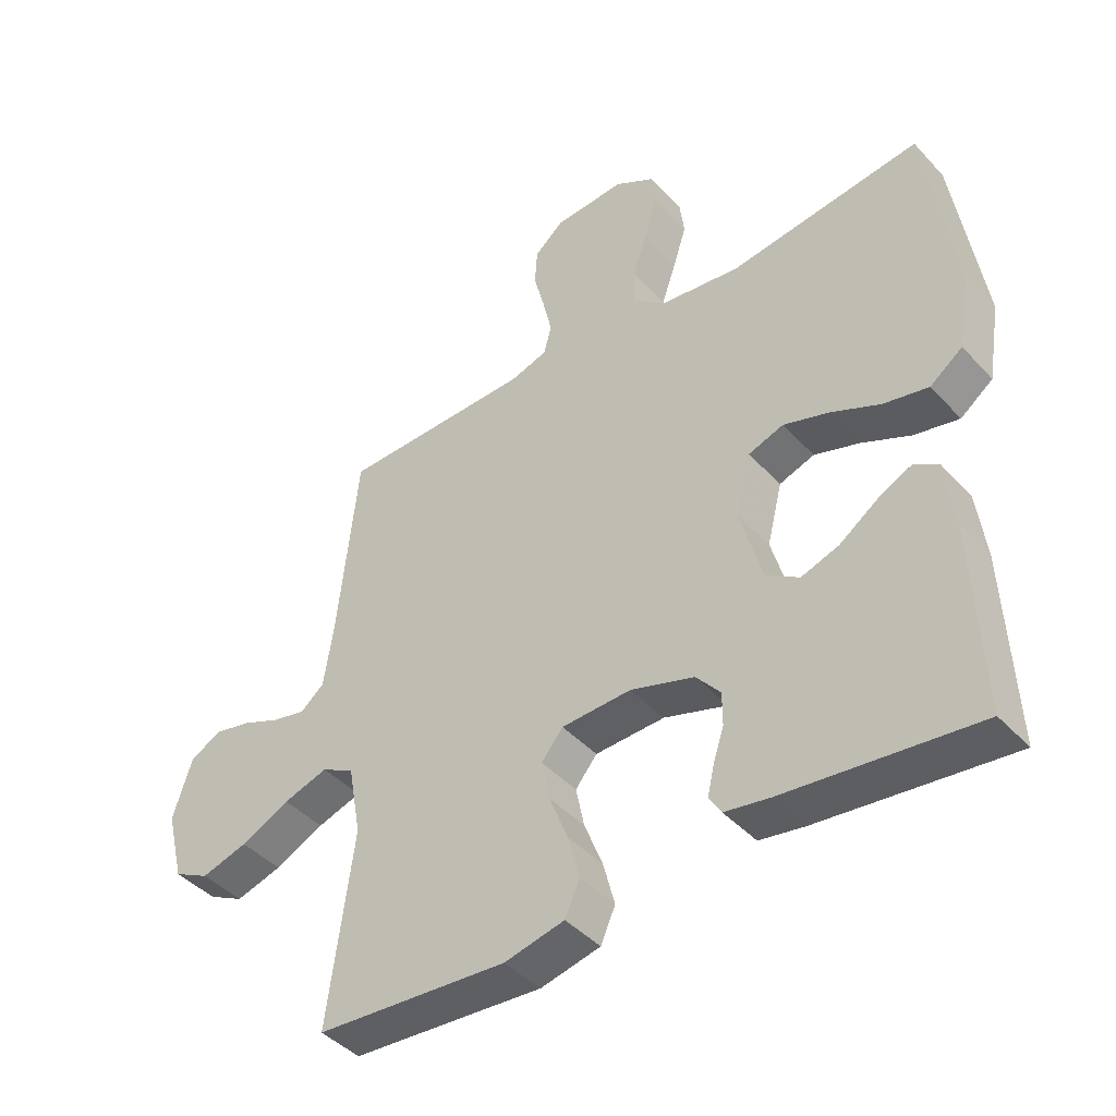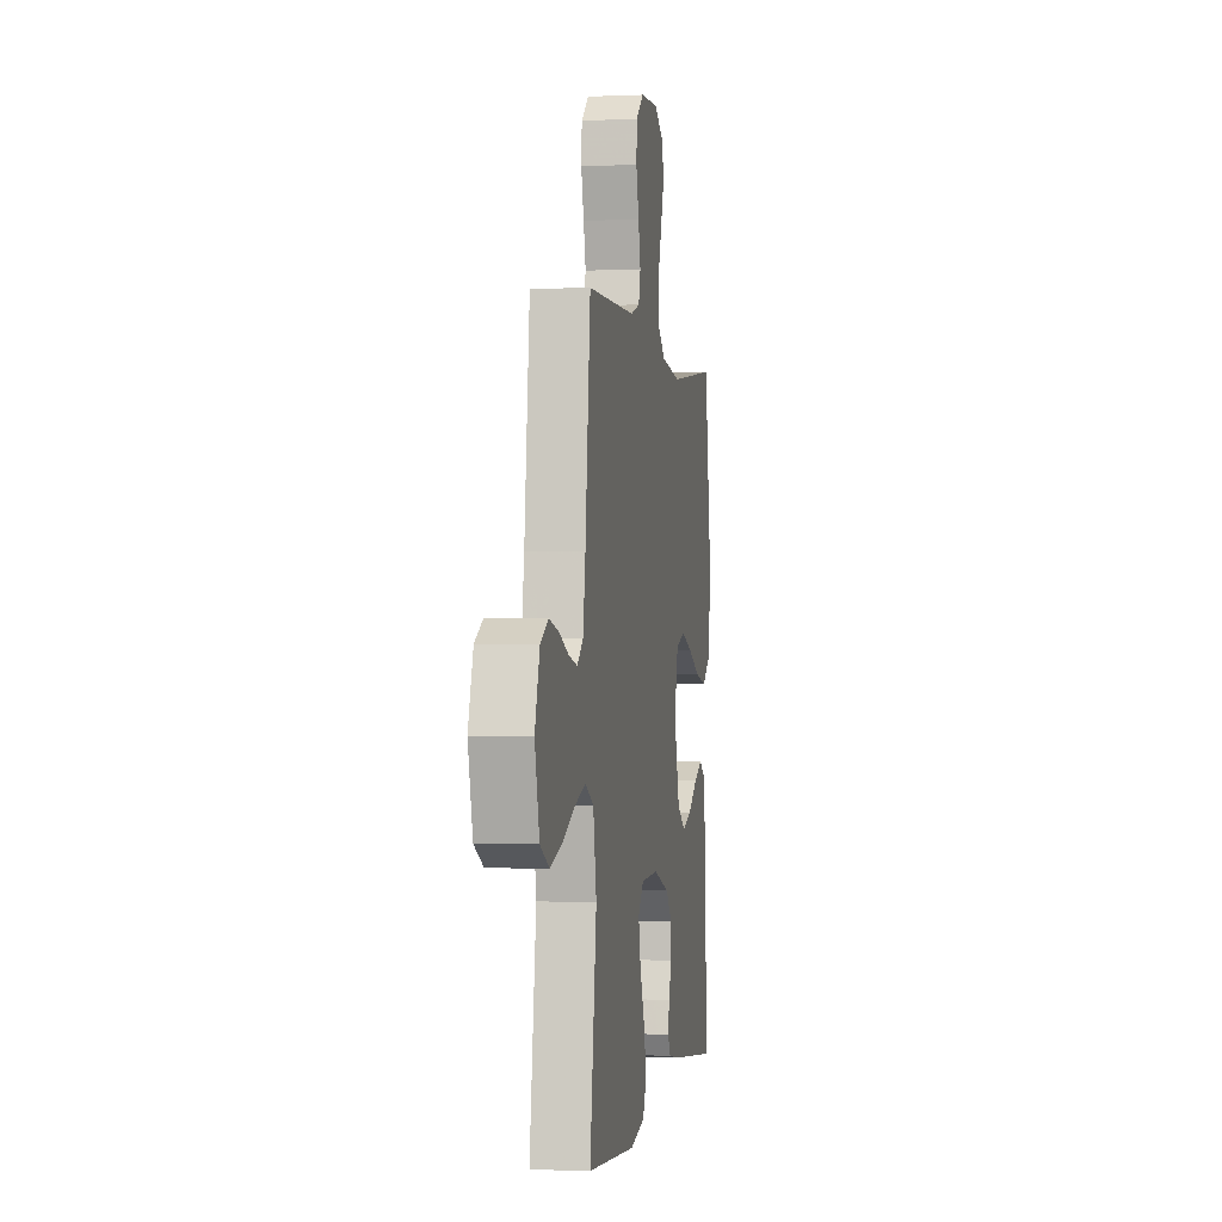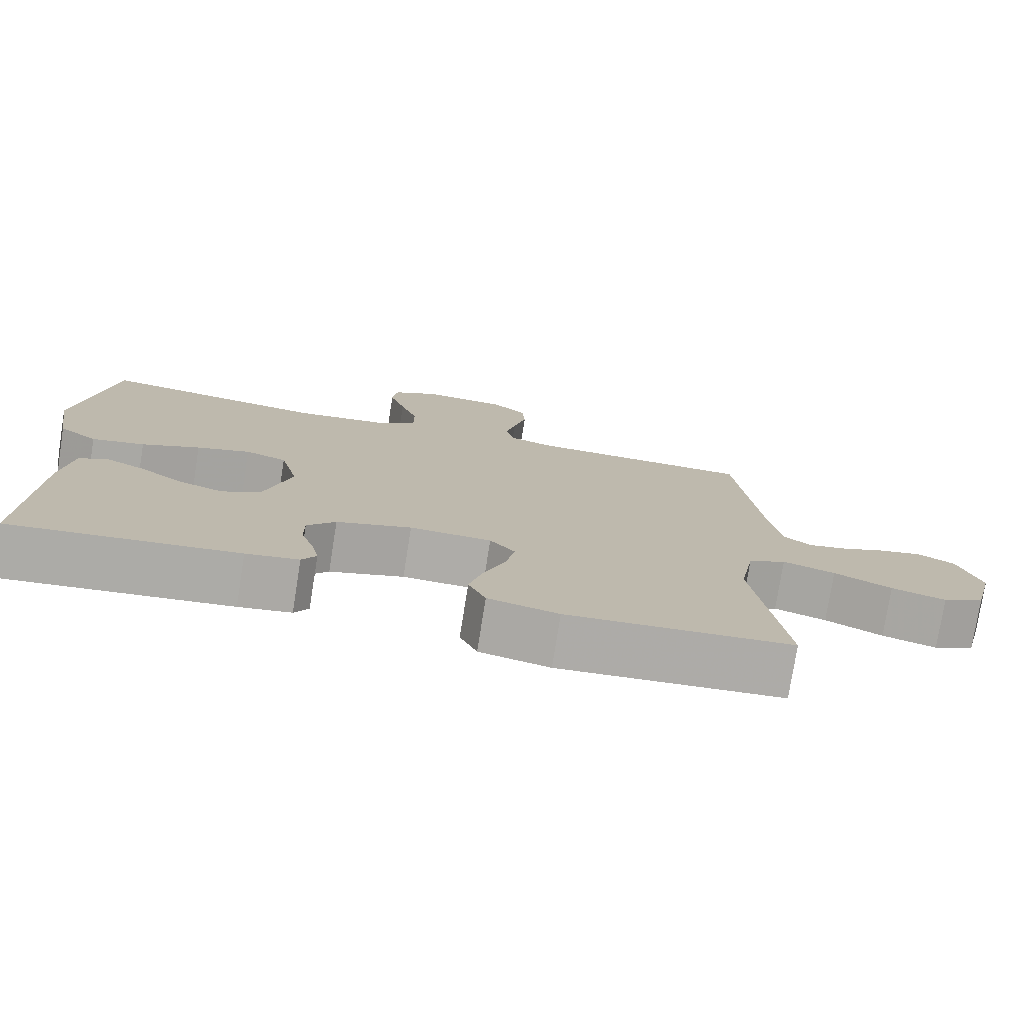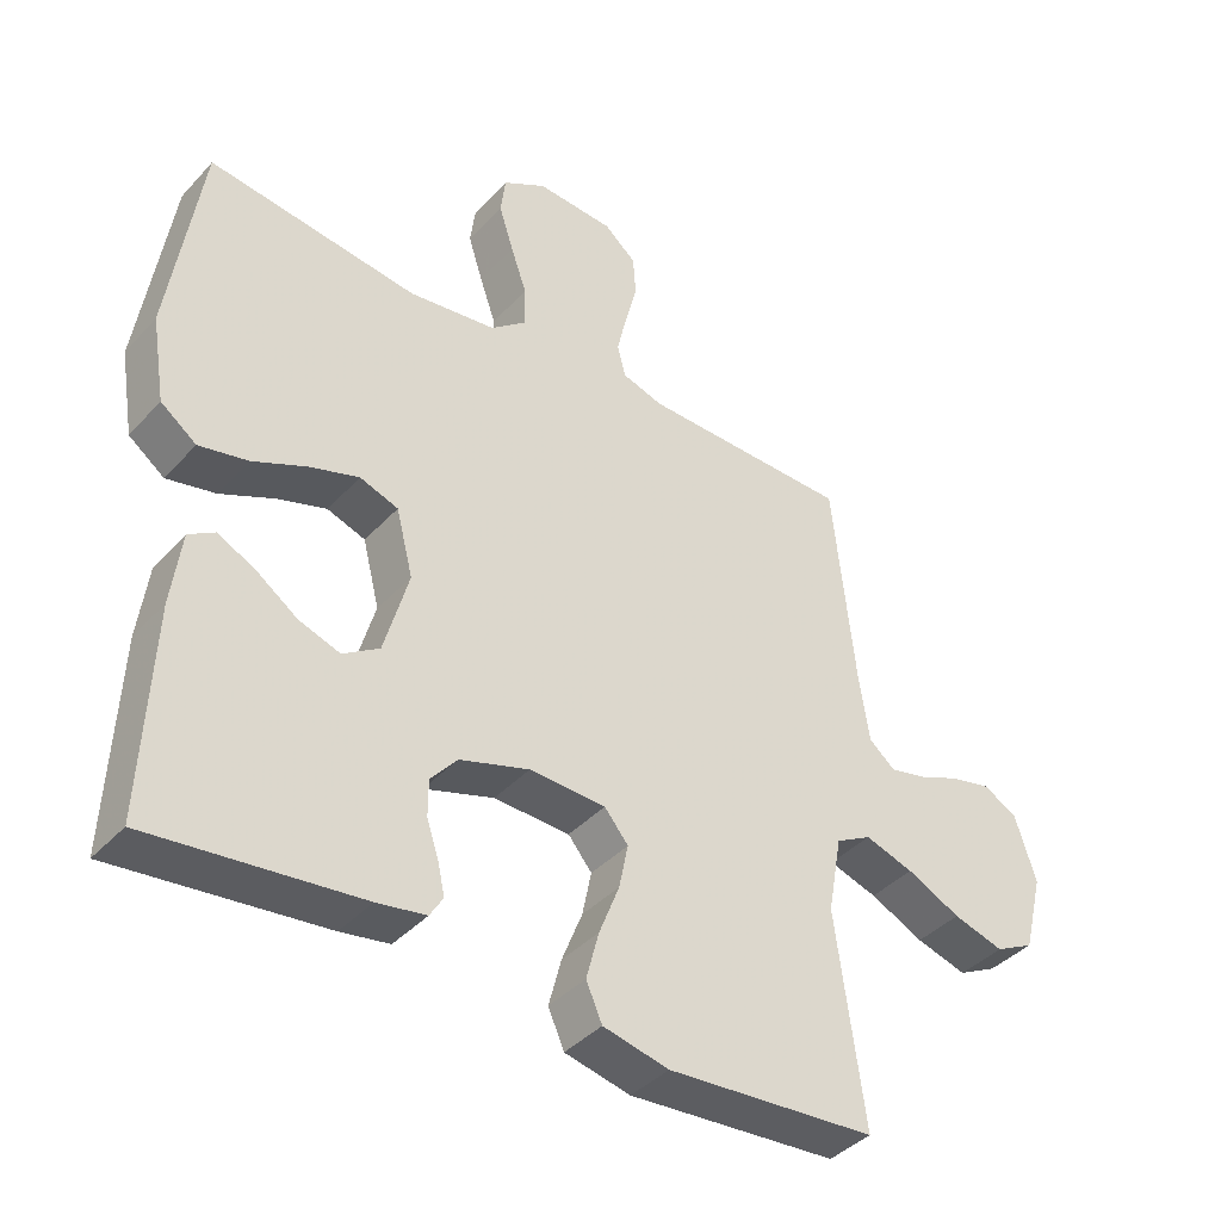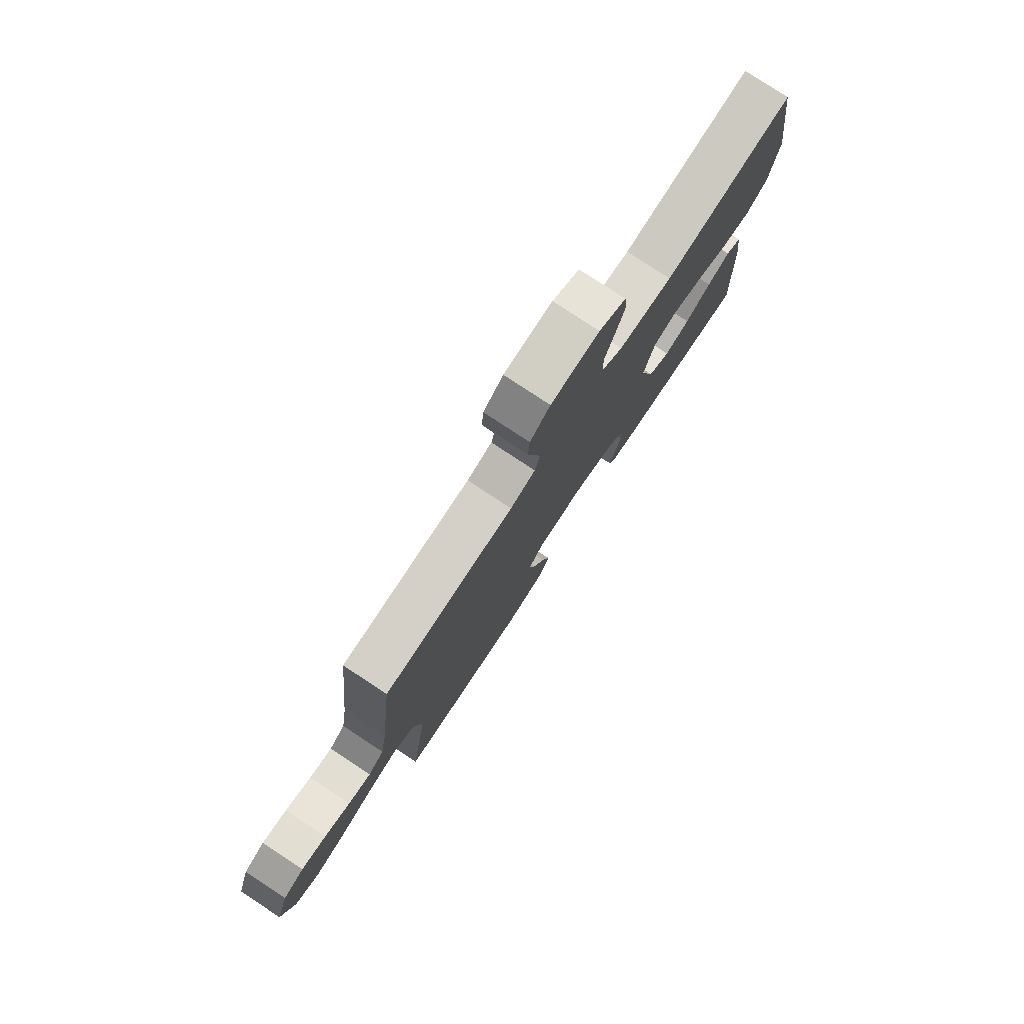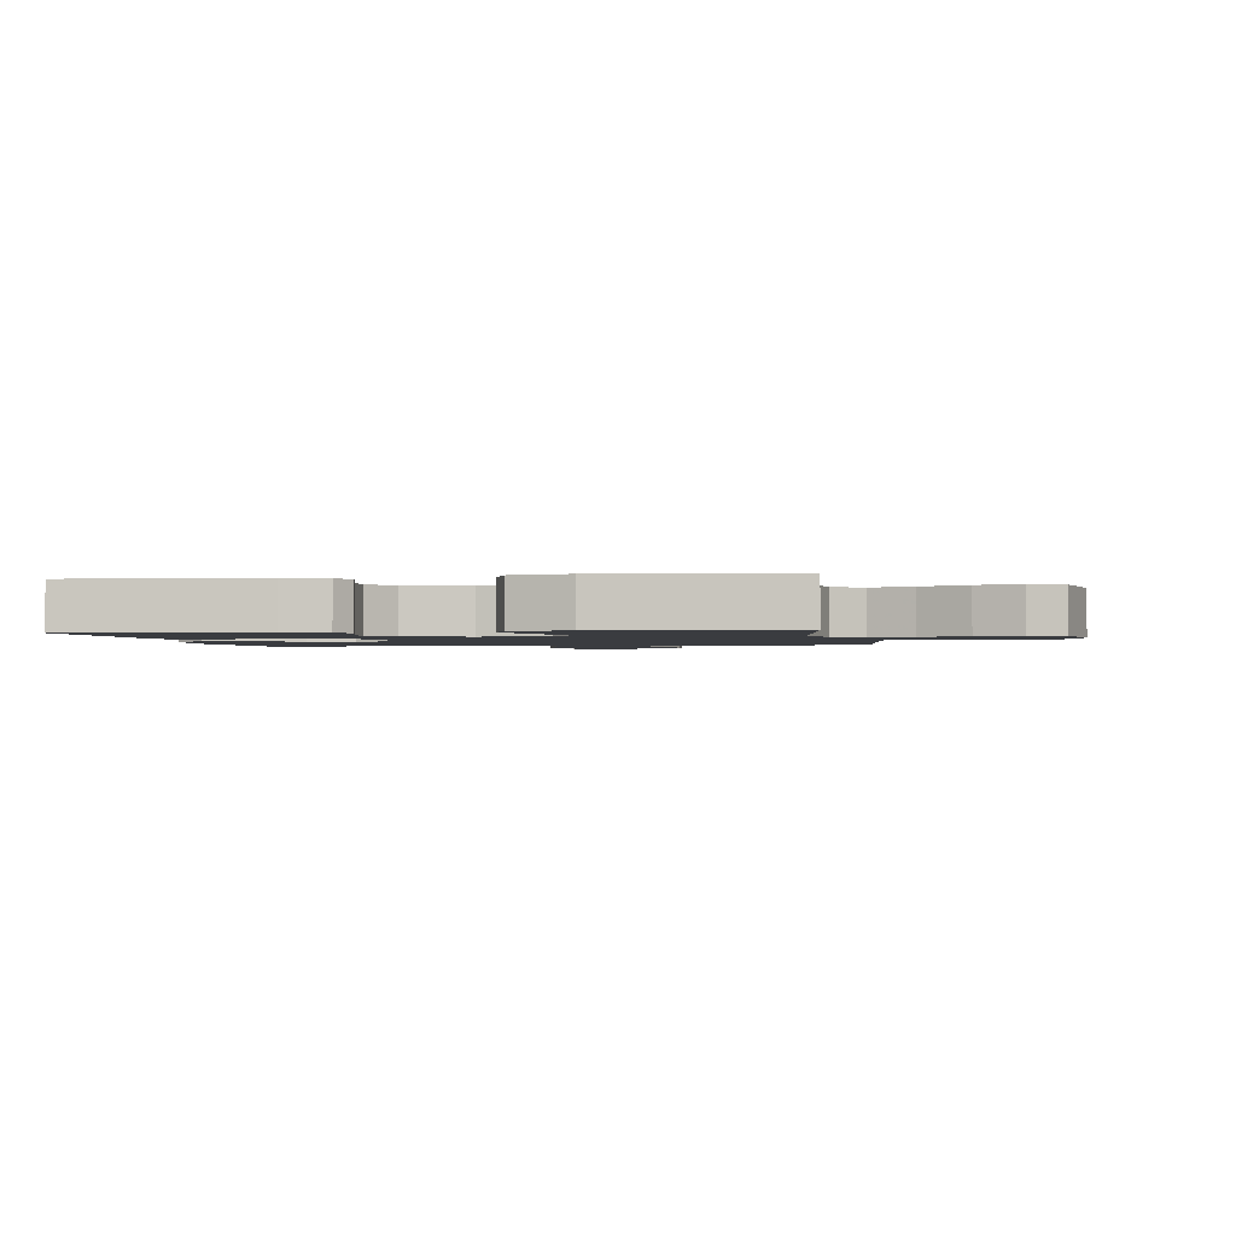
<metadata>
{"format":"obj","ext":"obj","renderer":"f3d","projection":"perspective","resolution":1024,"background":"white","views":[{"elev":-43.0,"azim":38.8,"up":"+Z"},{"elev":-0.9,"azim":-80.6,"up":"+Z"},{"elev":-76.8,"azim":171.0,"up":"+Z"},{"elev":-40.0,"azim":142.2,"up":"+Z"},{"elev":79.1,"azim":-56.6,"up":"+Z"},{"elev":-1.7,"azim":-170.7,"up":"+Y"}]}
</metadata>
<code>
v 0.5 0.07 -0.5
v 0.2 0.07 -0.466
v 0.13 0.07 -0.454
v 0.111 0.07 -0.423
v 0.121 0.07 -0.378
v 0.138 0.07 -0.327
v 0.138 0.07 -0.275
v 0.1 0.07 -0.23
v 0 0.07 -0.198
v -0.109 0.07 -0.202
v -0.143 0.07 -0.243
v -0.13 0.07 -0.307
v -0.101 0.07 -0.381
v -0.083 0.07 -0.45
v -0.106 0.07 -0.502
v -0.2 0.07 -0.523
v -0.5 0.07 -0.5
v -0.459 0.07 -0.2
v -0.479 0.07 -0.089
v -0.53 0.07 -0.061
v -0.6 0.07 -0.083
v -0.677 0.07 -0.12
v -0.75 0.07 -0.141
v -0.806 0.07 -0.112
v -0.834 0.07 0
v -0.804 0.07 0.094
v -0.755 0.07 0.121
v -0.697 0.07 0.108
v -0.637 0.07 0.083
v -0.584 0.07 0.071
v -0.547 0.07 0.102
v -0.532 0.07 0.2
v -0.5 0.07 0.5
v -0.2 0.07 0.505
v -0.142 0.07 0.523
v -0.13 0.07 0.569
v -0.144 0.07 0.63
v -0.161 0.07 0.696
v -0.157 0.07 0.754
v -0.111 0.07 0.793
v 0 0.07 0.8
v 0.062 0.07 0.764
v 0.069 0.07 0.709
v 0.048 0.07 0.643
v 0.025 0.07 0.577
v 0.025 0.07 0.518
v 0.075 0.07 0.477
v 0.2 0.07 0.461
v 0.5 0.07 0.5
v 0.545 0.07 0.2
v 0.525 0.07 0.079
v 0.474 0.07 0.041
v 0.404 0.07 0.056
v 0.327 0.07 0.091
v 0.256 0.07 0.114
v 0.201 0.07 0.095
v 0.177 0.07 0
v 0.212 0.07 -0.124
v 0.264 0.07 -0.158
v 0.323 0.07 -0.138
v 0.383 0.07 -0.096
v 0.436 0.07 -0.07
v 0.473 0.07 -0.093
v 0.487 0.07 -0.2
v 0.5 0 -0.5
v 0.2 0 -0.466
v 0.13 0 -0.454
v 0.111 0 -0.423
v 0.121 0 -0.378
v 0.138 0 -0.327
v 0.138 0 -0.275
v 0.1 0 -0.23
v 0 0 -0.198
v -0.109 0 -0.202
v -0.143 0 -0.243
v -0.13 0 -0.307
v -0.101 0 -0.381
v -0.083 0 -0.45
v -0.106 0 -0.502
v -0.2 0 -0.523
v -0.5 0 -0.5
v -0.459 0 -0.2
v -0.479 0 -0.089
v -0.53 0 -0.061
v -0.6 0 -0.083
v -0.677 0 -0.12
v -0.75 0 -0.141
v -0.806 0 -0.112
v -0.834 0 0
v -0.804 0 0.094
v -0.755 0 0.121
v -0.697 0 0.108
v -0.637 0 0.083
v -0.584 0 0.071
v -0.547 0 0.102
v -0.532 0 0.2
v -0.5 0 0.5
v -0.2 0 0.505
v -0.142 0 0.523
v -0.13 0 0.569
v -0.144 0 0.63
v -0.161 0 0.696
v -0.157 0 0.754
v -0.111 0 0.793
v 0 0 0.8
v 0.062 0 0.764
v 0.069 0 0.709
v 0.048 0 0.643
v 0.025 0 0.577
v 0.025 0 0.518
v 0.075 0 0.477
v 0.2 0 0.461
v 0.5 0 0.5
v 0.545 0 0.2
v 0.525 0 0.079
v 0.474 0 0.041
v 0.404 0 0.056
v 0.327 0 0.091
v 0.256 0 0.114
v 0.201 0 0.095
v 0.177 0 0
v 0.212 0 -0.124
v 0.264 0 -0.158
v 0.323 0 -0.138
v 0.383 0 -0.096
v 0.436 0 -0.07
v 0.473 0 -0.093
v 0.487 0 -0.2
f 4 5 6
f 3 4 6
f 2 3 6
f 1 2 6
f 64 1 6
f 63 64 6
f 62 63 6
f 61 62 6
f 60 61 6
f 59 60 6 7
f 58 59 7 8
f 57 58 8 9
f 56 57 9 10
f 52 53 54
f 51 52 54
f 50 51 54
f 49 50 54
f 48 49 54
f 47 48 54 55
f 46 47 55 56
f 43 44 45
f 42 43 45
f 41 42 45
f 40 41 45
f 39 40 45
f 38 39 45
f 37 38 45
f 36 37 45 46
f 46 56 10
f 36 46 10
f 35 36 10
f 32 33 34
f 35 10 11
f 34 35 11
f 32 34 11
f 31 32 11
f 27 28 29
f 26 27 29
f 25 26 29
f 24 25 29
f 23 24 29
f 22 23 29
f 21 22 29
f 20 21 29 30
f 30 31 11
f 20 30 11
f 19 20 11
f 16 17 18
f 15 16 18
f 14 15 18
f 13 14 18
f 12 13 18
f 11 12 18 19
f 70 69 68
f 70 68 67
f 70 67 66
f 70 66 65
f 70 65 128
f 70 128 127
f 70 127 126
f 70 126 125
f 70 125 124
f 71 70 124 123
f 72 71 123 122
f 73 72 122 121
f 74 73 121 120
f 118 117 116
f 118 116 115
f 118 115 114
f 118 114 113
f 118 113 112
f 119 118 112 111
f 120 119 111 110
f 109 108 107
f 109 107 106
f 109 106 105
f 109 105 104
f 109 104 103
f 109 103 102
f 109 102 101
f 110 109 101 100
f 74 120 110
f 74 110 100
f 74 100 99
f 98 97 96
f 75 74 99
f 75 99 98
f 75 98 96
f 75 96 95
f 93 92 91
f 93 91 90
f 93 90 89
f 93 89 88
f 93 88 87
f 93 87 86
f 93 86 85
f 94 93 85 84
f 75 95 94
f 75 94 84
f 75 84 83
f 82 81 80
f 82 80 79
f 82 79 78
f 82 78 77
f 82 77 76
f 83 82 76 75
f 1 65 66 2
f 2 66 67 3
f 3 67 68 4
f 4 68 69 5
f 5 69 70 6
f 6 70 71 7
f 7 71 72 8
f 8 72 73 9
f 9 73 74 10
f 10 74 75 11
f 11 75 76 12
f 12 76 77 13
f 13 77 78 14
f 14 78 79 15
f 15 79 80 16
f 16 80 81 17
f 17 81 82 18
f 18 82 83 19
f 19 83 84 20
f 20 84 85 21
f 21 85 86 22
f 22 86 87 23
f 23 87 88 24
f 24 88 89 25
f 25 89 90 26
f 26 90 91 27
f 27 91 92 28
f 28 92 93 29
f 29 93 94 30
f 30 94 95 31
f 31 95 96 32
f 32 96 97 33
f 33 97 98 34
f 34 98 99 35
f 35 99 100 36
f 36 100 101 37
f 37 101 102 38
f 38 102 103 39
f 39 103 104 40
f 40 104 105 41
f 41 105 106 42
f 42 106 107 43
f 43 107 108 44
f 44 108 109 45
f 45 109 110 46
f 46 110 111 47
f 47 111 112 48
f 48 112 113 49
f 49 113 114 50
f 50 114 115 51
f 51 115 116 52
f 52 116 117 53
f 53 117 118 54
f 54 118 119 55
f 55 119 120 56
f 56 120 121 57
f 57 121 122 58
f 58 122 123 59
f 59 123 124 60
f 60 124 125 61
f 61 125 126 62
f 62 126 127 63
f 63 127 128 64
f 64 128 65 1

</code>
